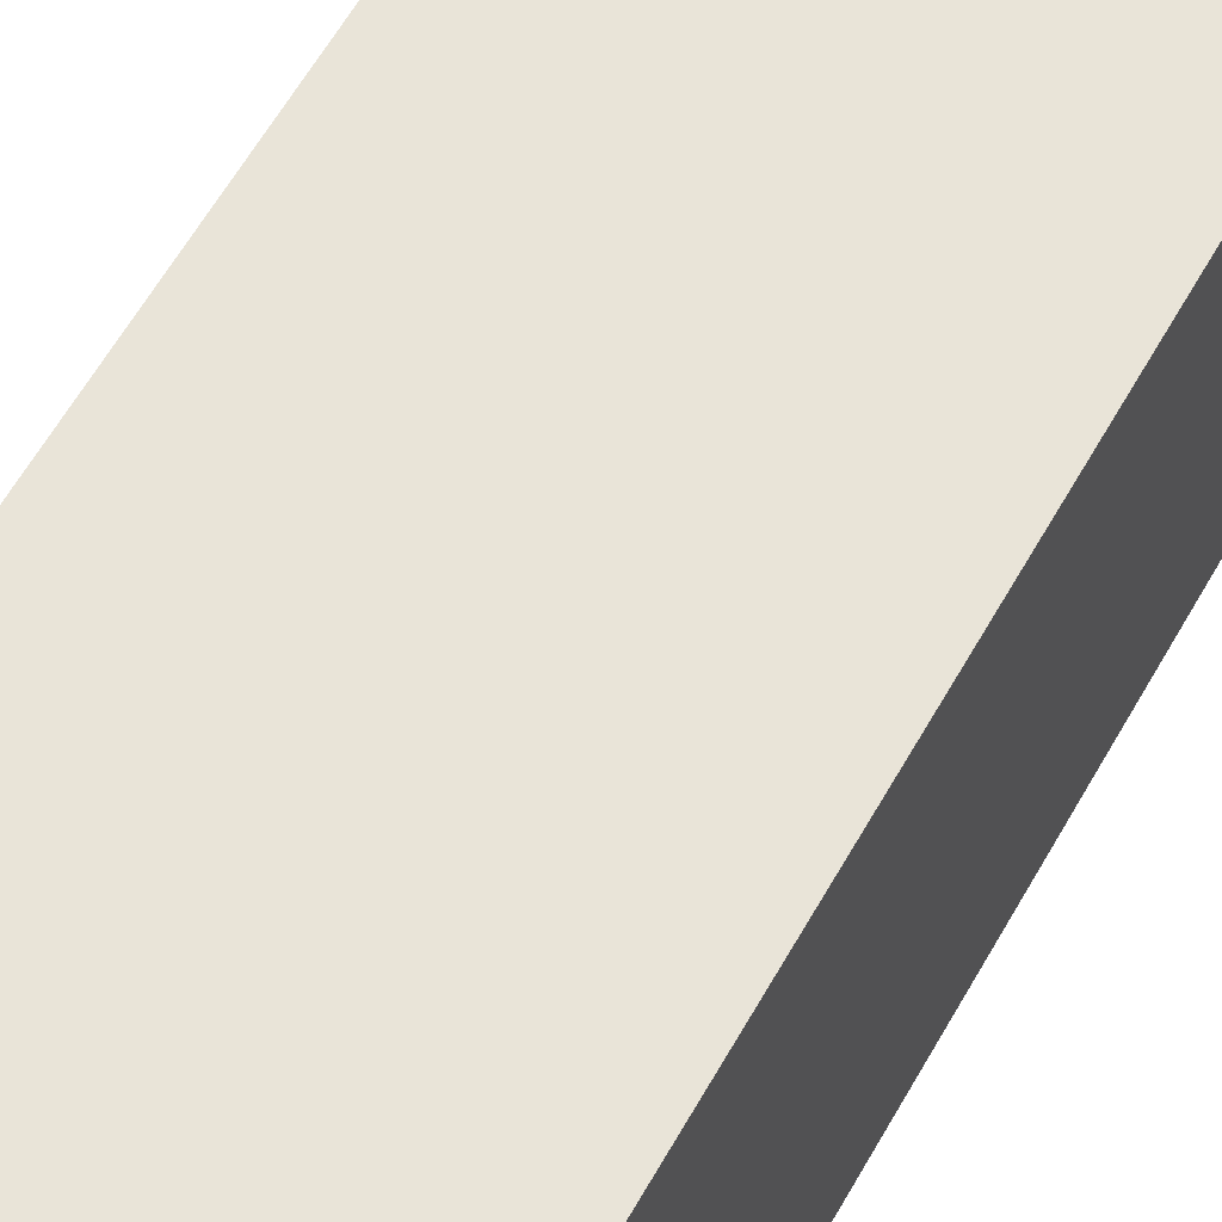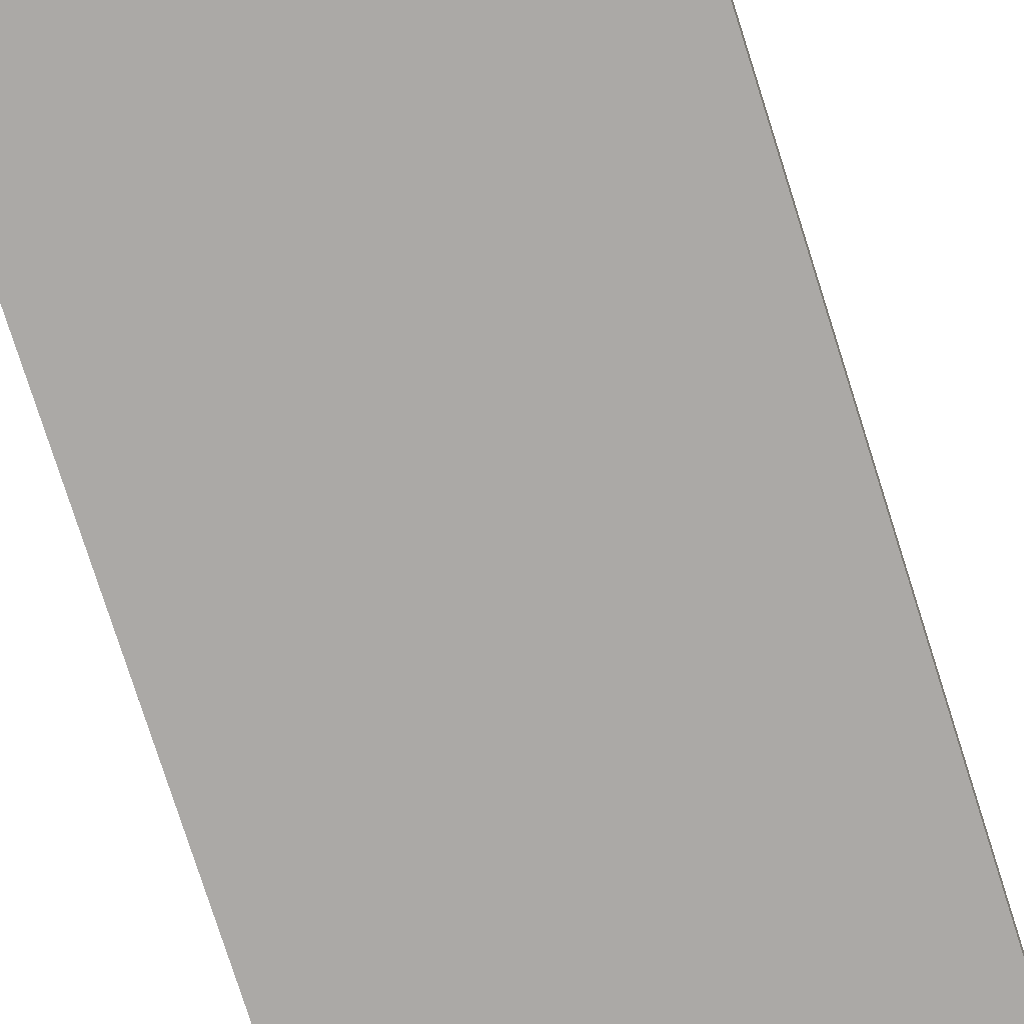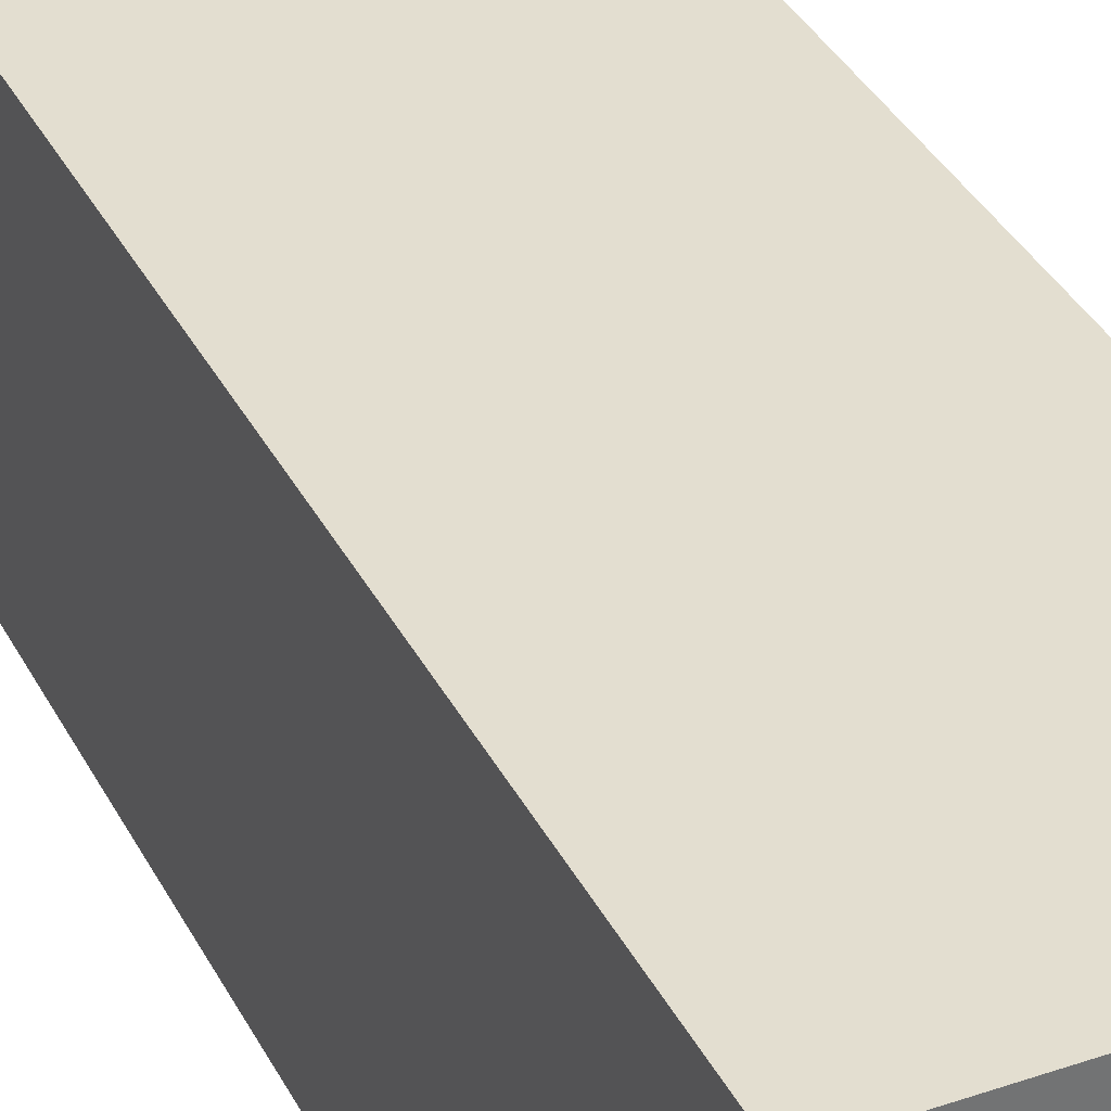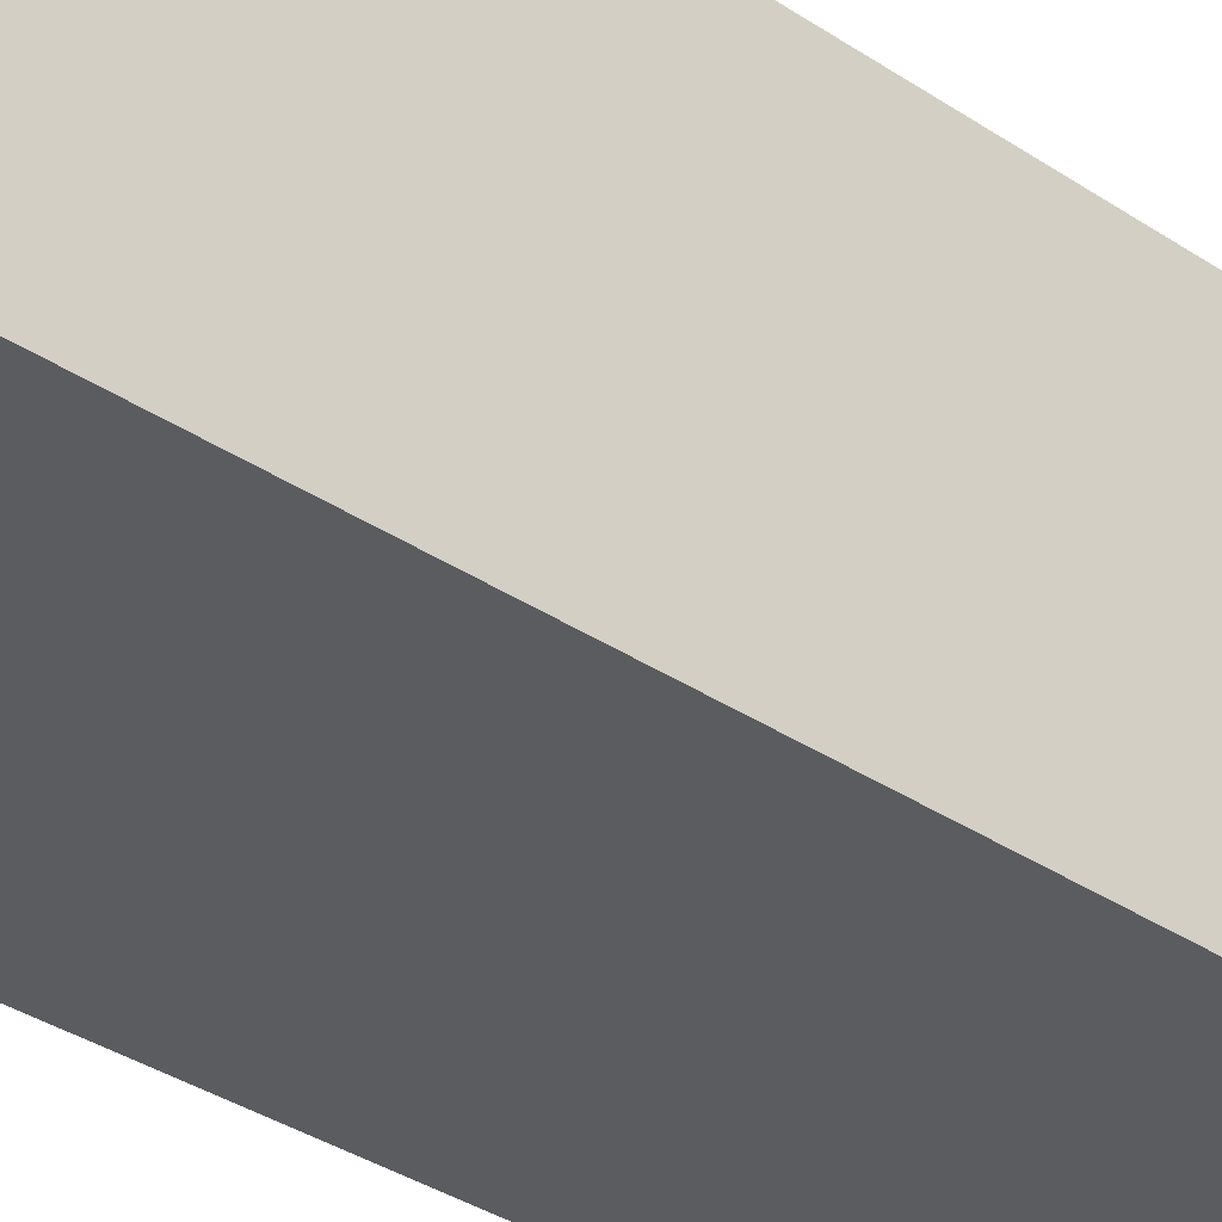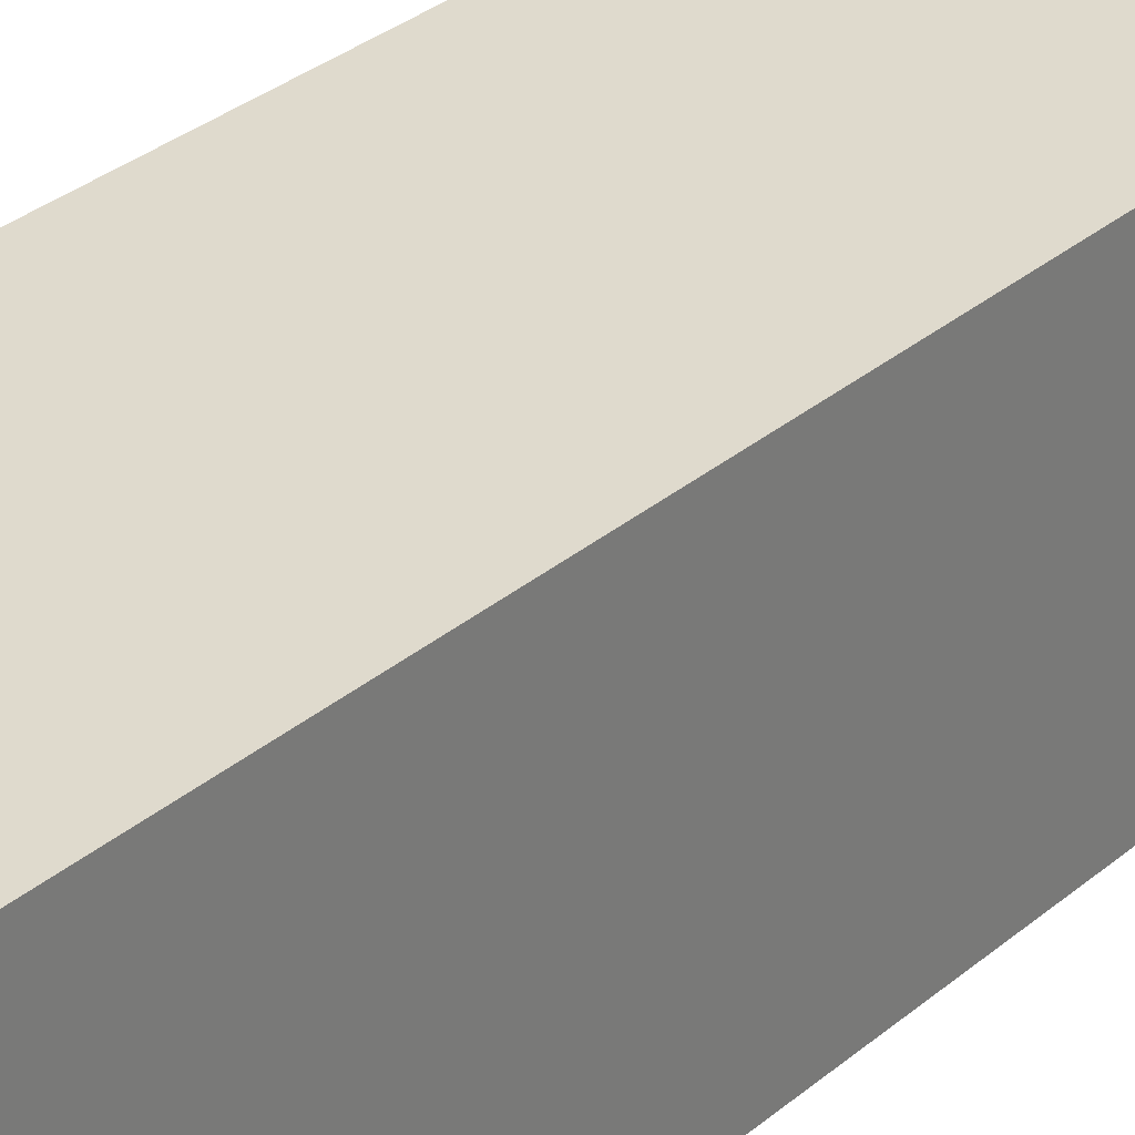
<metadata>
{"format":"obj","ext":"obj","renderer":"f3d","projection":"perspective","resolution":1024,"background":"white","views":[{"elev":60.1,"azim":-150.8,"up":"+Y"},{"elev":-75.5,"azim":17.5,"up":"+Y"},{"elev":35.8,"azim":155.7,"up":"+Y"},{"elev":-33.9,"azim":47.4,"up":"+Y"},{"elev":32.7,"azim":-138.9,"up":"+Y"}]}
</metadata>
<code>
o Cube
v -0.1502 1.3e-05 3.341
v -0.1502 2 3.341
v -0.1502 1.3e-05 -3.184
v -0.1502 2 -3.184
v 1.85 1.3e-05 3.341
v 1.85 2 3.341
v 1.85 1.3e-05 -3.184
v 1.85 2 -3.184
f 1 2 4 3
f 3 4 8 7
f 7 8 6 5
f 5 6 2 1
f 3 7 5 1
f 8 4 2 6

</code>
